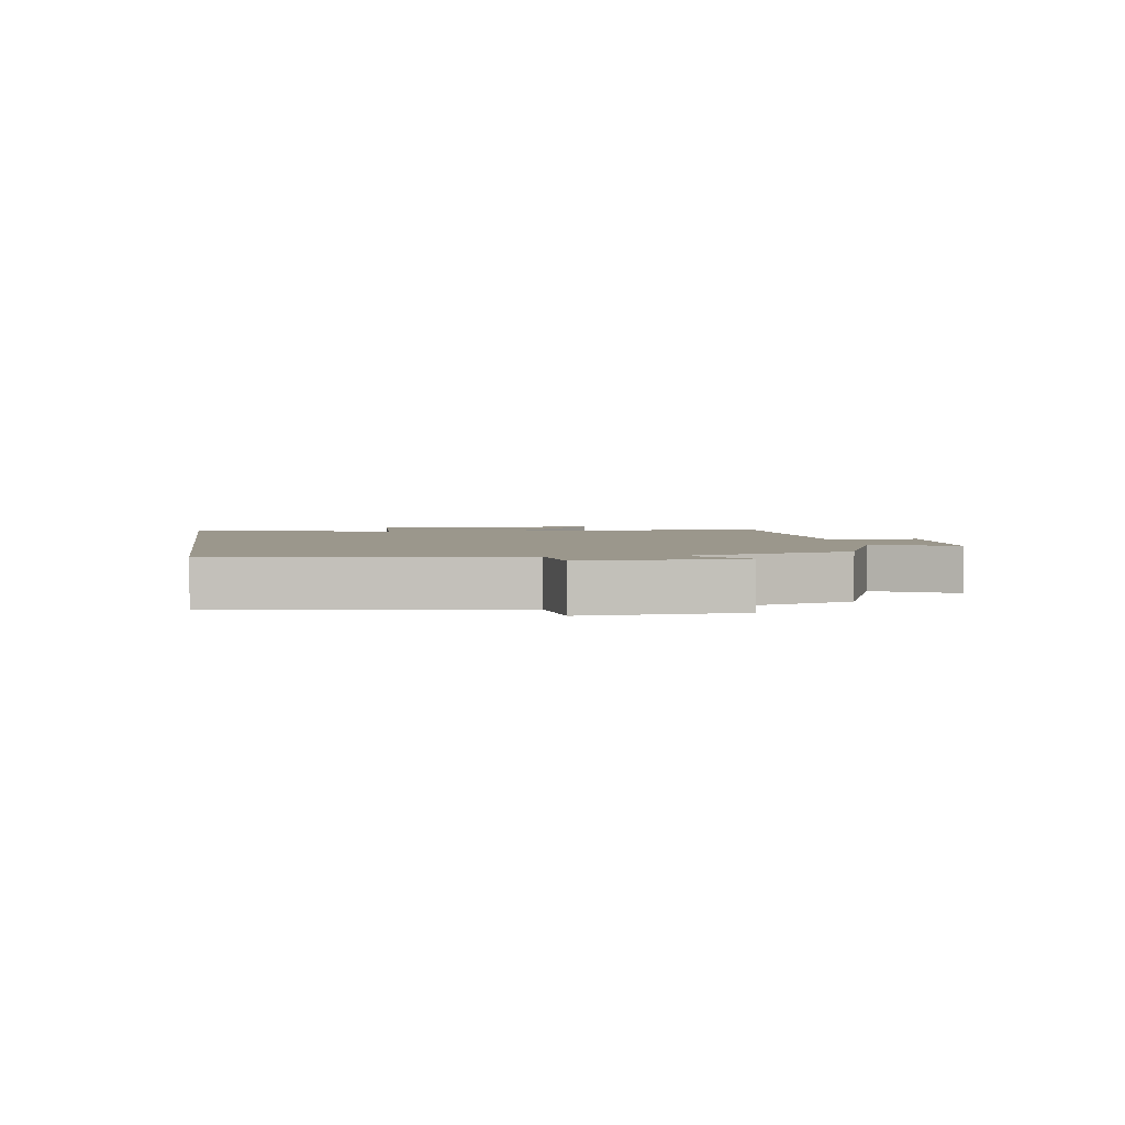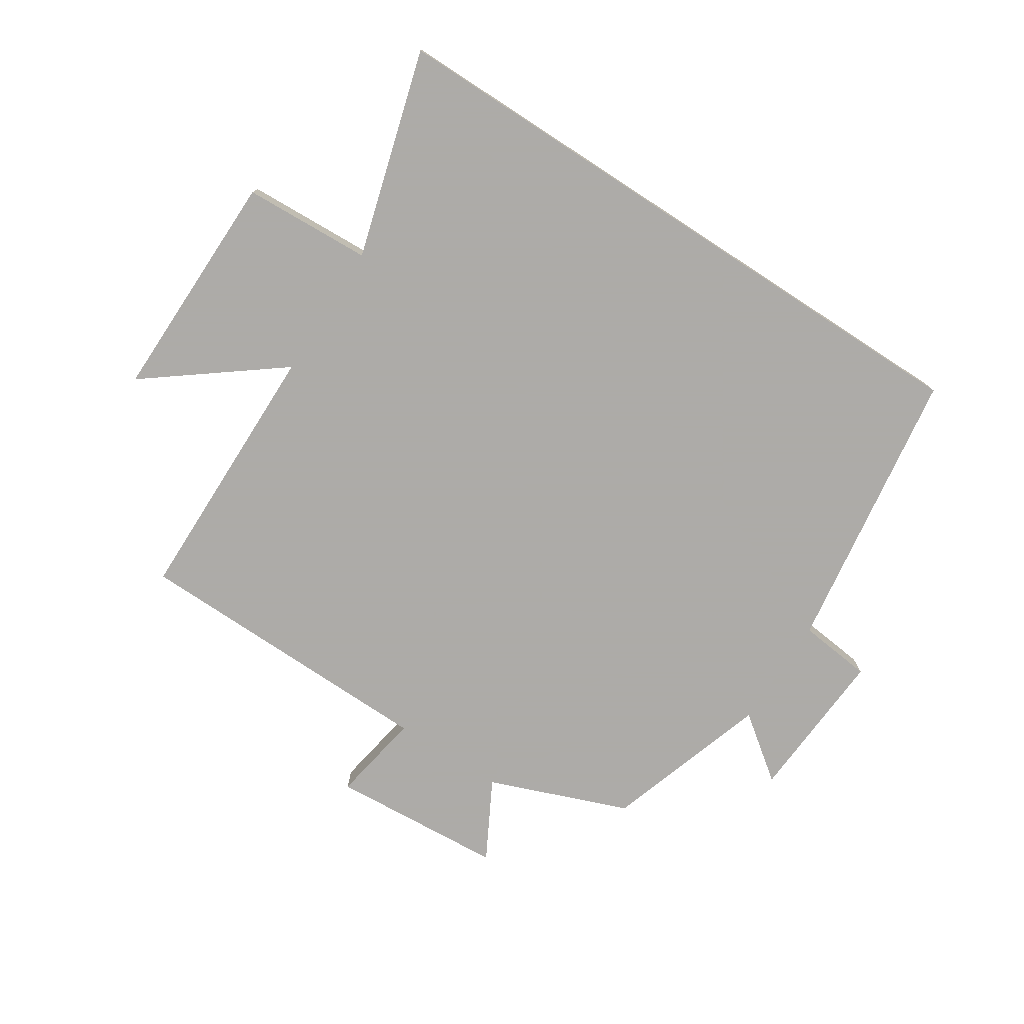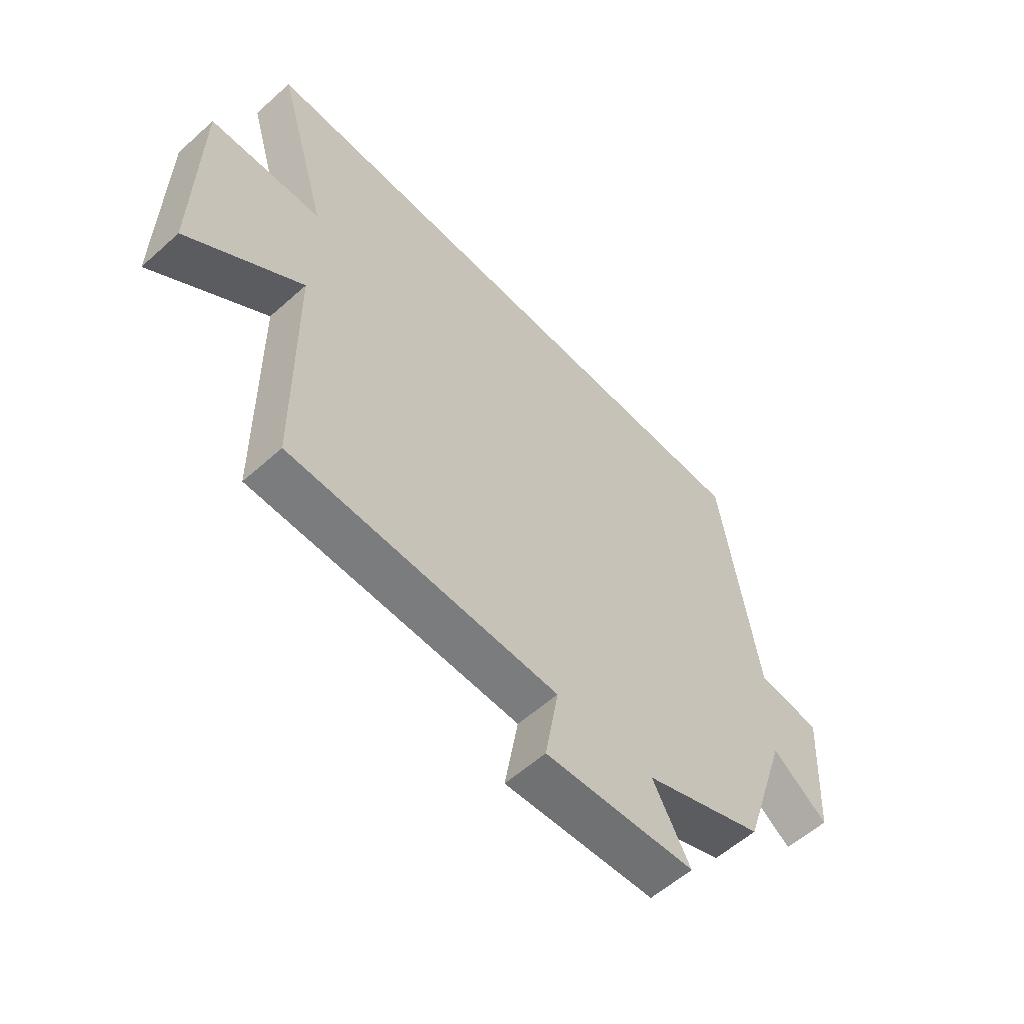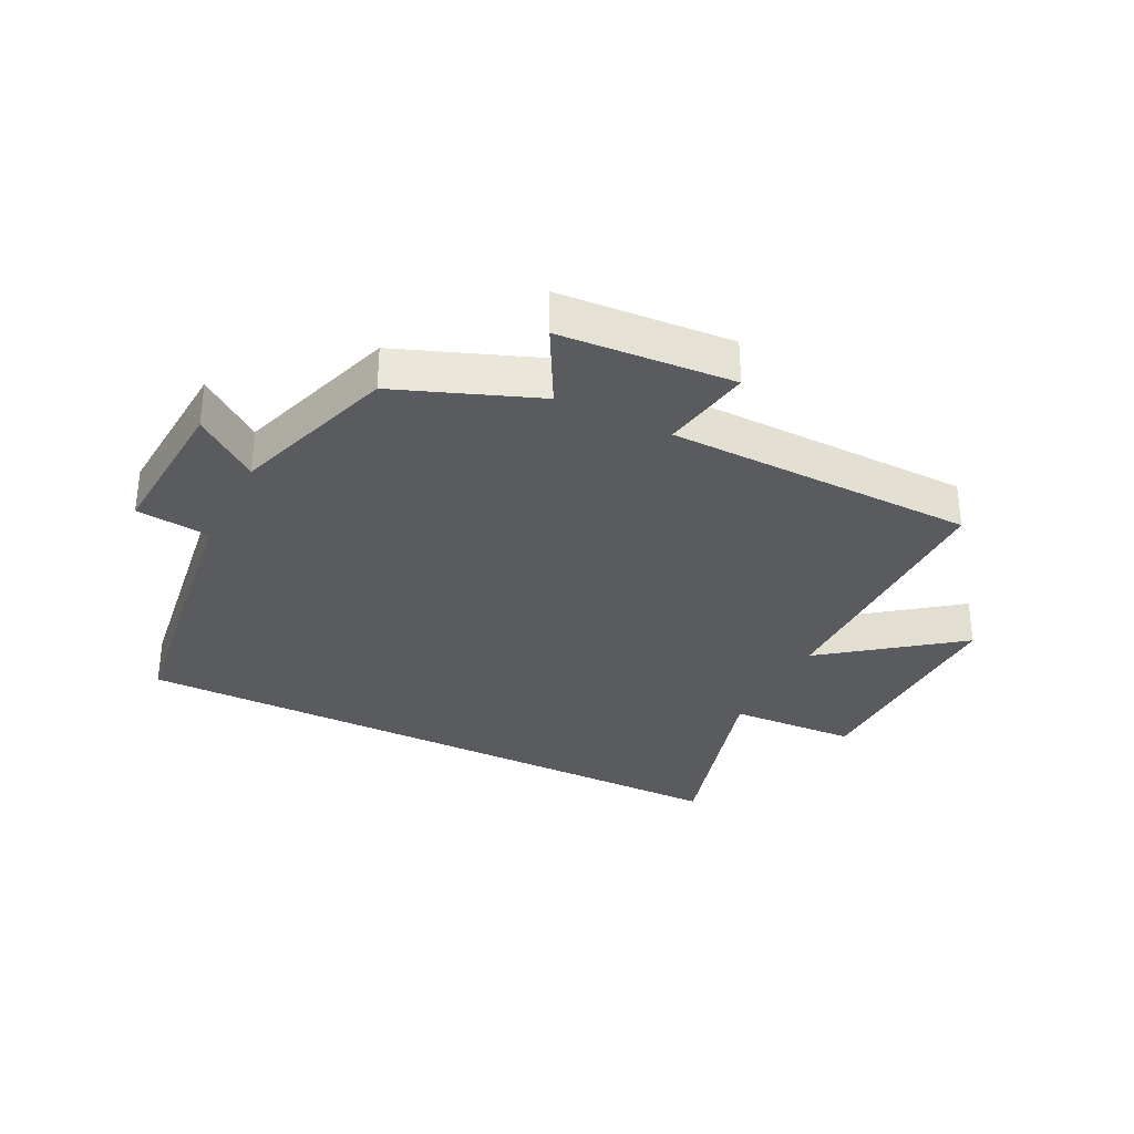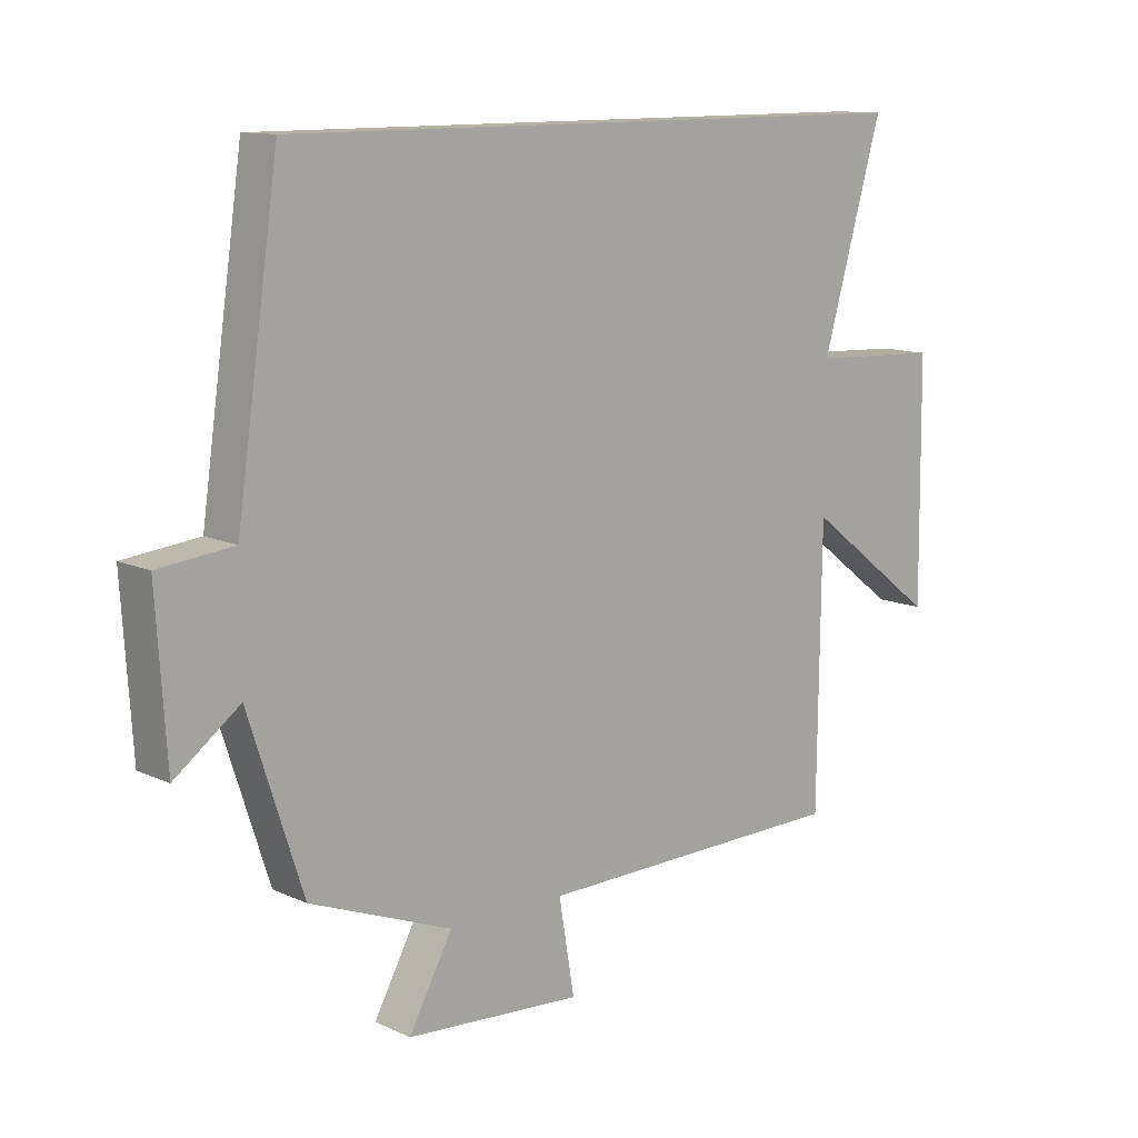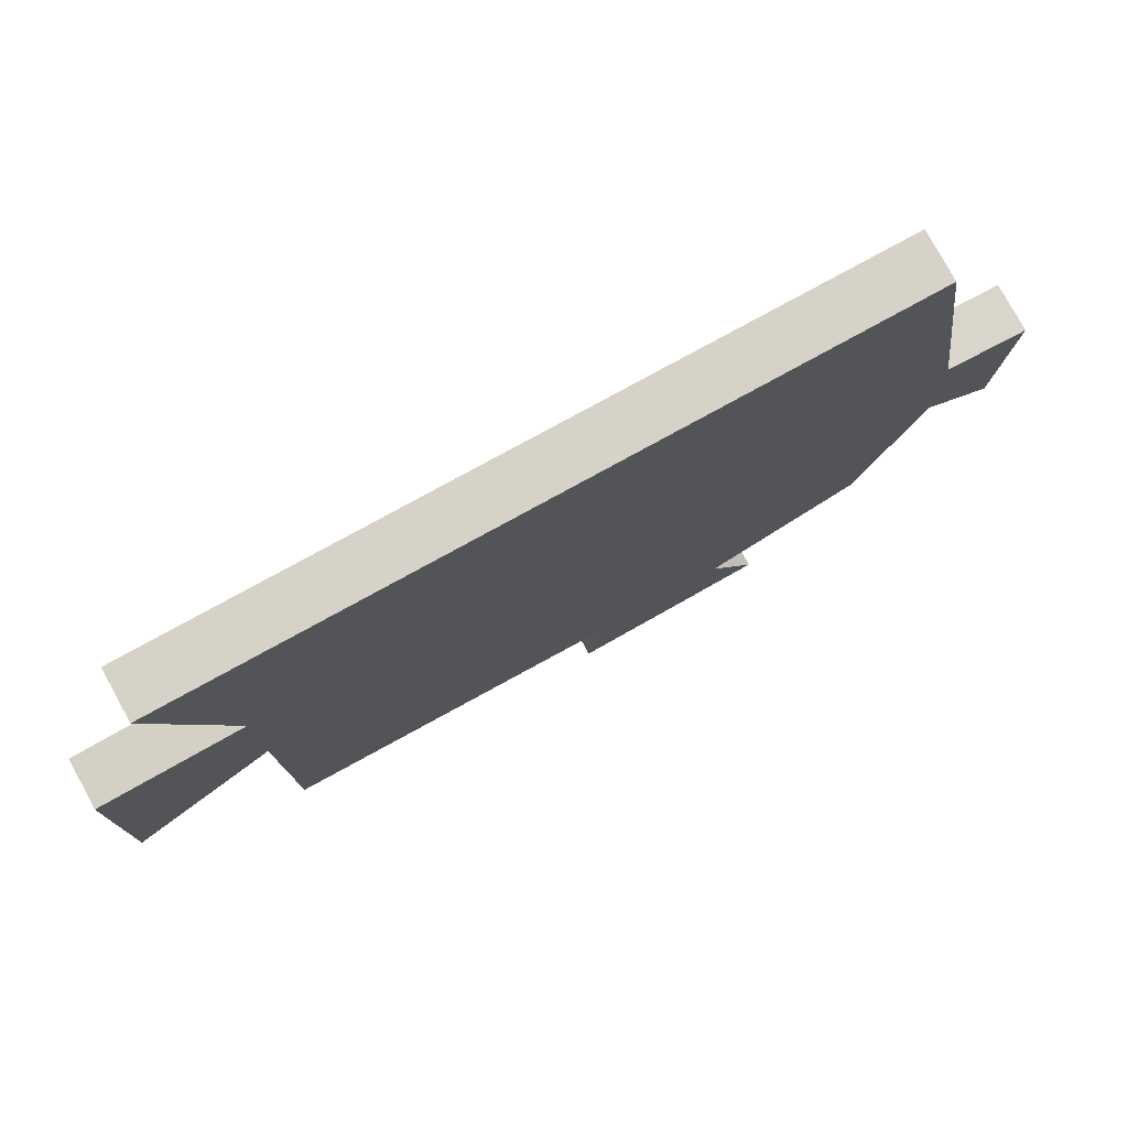
<metadata>
{"format":"obj","ext":"obj","renderer":"f3d","projection":"perspective","resolution":1024,"background":"white","views":[{"elev":2.8,"azim":81.1,"up":"+Y"},{"elev":-76.5,"azim":-33.0,"up":"+Y"},{"elev":-58.0,"azim":-47.2,"up":"+Z"},{"elev":-32.3,"azim":153.3,"up":"+Y"},{"elev":11.9,"azim":137.4,"up":"+Z"},{"elev":78.1,"azim":-28.8,"up":"+Z"}]}
</metadata>
<code>
v 0.433 0.07 0.5
v 0.5 0.07 0.038
v 0.619 0.07 0.025
v 0.603 0.07 -0.225
v 0.5 0.07 -0.148
v 0.414 0.07 -0.413
v 0.189 0.07 -0.5
v 0.258 0.07 -0.627
v -0.022 0.07 -0.647
v 0.003 0.07 -0.5
v -0.495 0.07 -0.492
v -0.5 0.07 -0.058
v -0.711 0.07 -0.22
v -0.707 0.07 0.156
v -0.5 0.07 0.166
v -0.596 0.07 0.5
v 0.433 0 0.5
v 0.5 0 0.038
v 0.619 0 0.025
v 0.603 0 -0.225
v 0.5 0 -0.148
v 0.414 0 -0.413
v 0.189 0 -0.5
v 0.258 0 -0.627
v -0.022 0 -0.647
v 0.003 0 -0.5
v -0.495 0 -0.492
v -0.5 0 -0.058
v -0.711 0 -0.22
v -0.707 0 0.156
v -0.5 0 0.166
v -0.596 0 0.5
f 15 16 1 2
f 12 13 14 15
f 12 15 2
f 11 12 2
f 10 11 2
f 7 8 9 10
f 7 10 2
f 6 7 2
f 5 6 2
f 2 3 4 5
f 18 17 32 31
f 31 30 29 28
f 18 31 28
f 18 28 27
f 18 27 26
f 26 25 24 23
f 18 26 23
f 18 23 22
f 18 22 21
f 21 20 19 18
f 1 17 18 2
f 2 18 19 3
f 3 19 20 4
f 4 20 21 5
f 5 21 22 6
f 6 22 23 7
f 7 23 24 8
f 8 24 25 9
f 9 25 26 10
f 10 26 27 11
f 11 27 28 12
f 12 28 29 13
f 13 29 30 14
f 14 30 31 15
f 15 31 32 16
f 16 32 17 1

</code>
